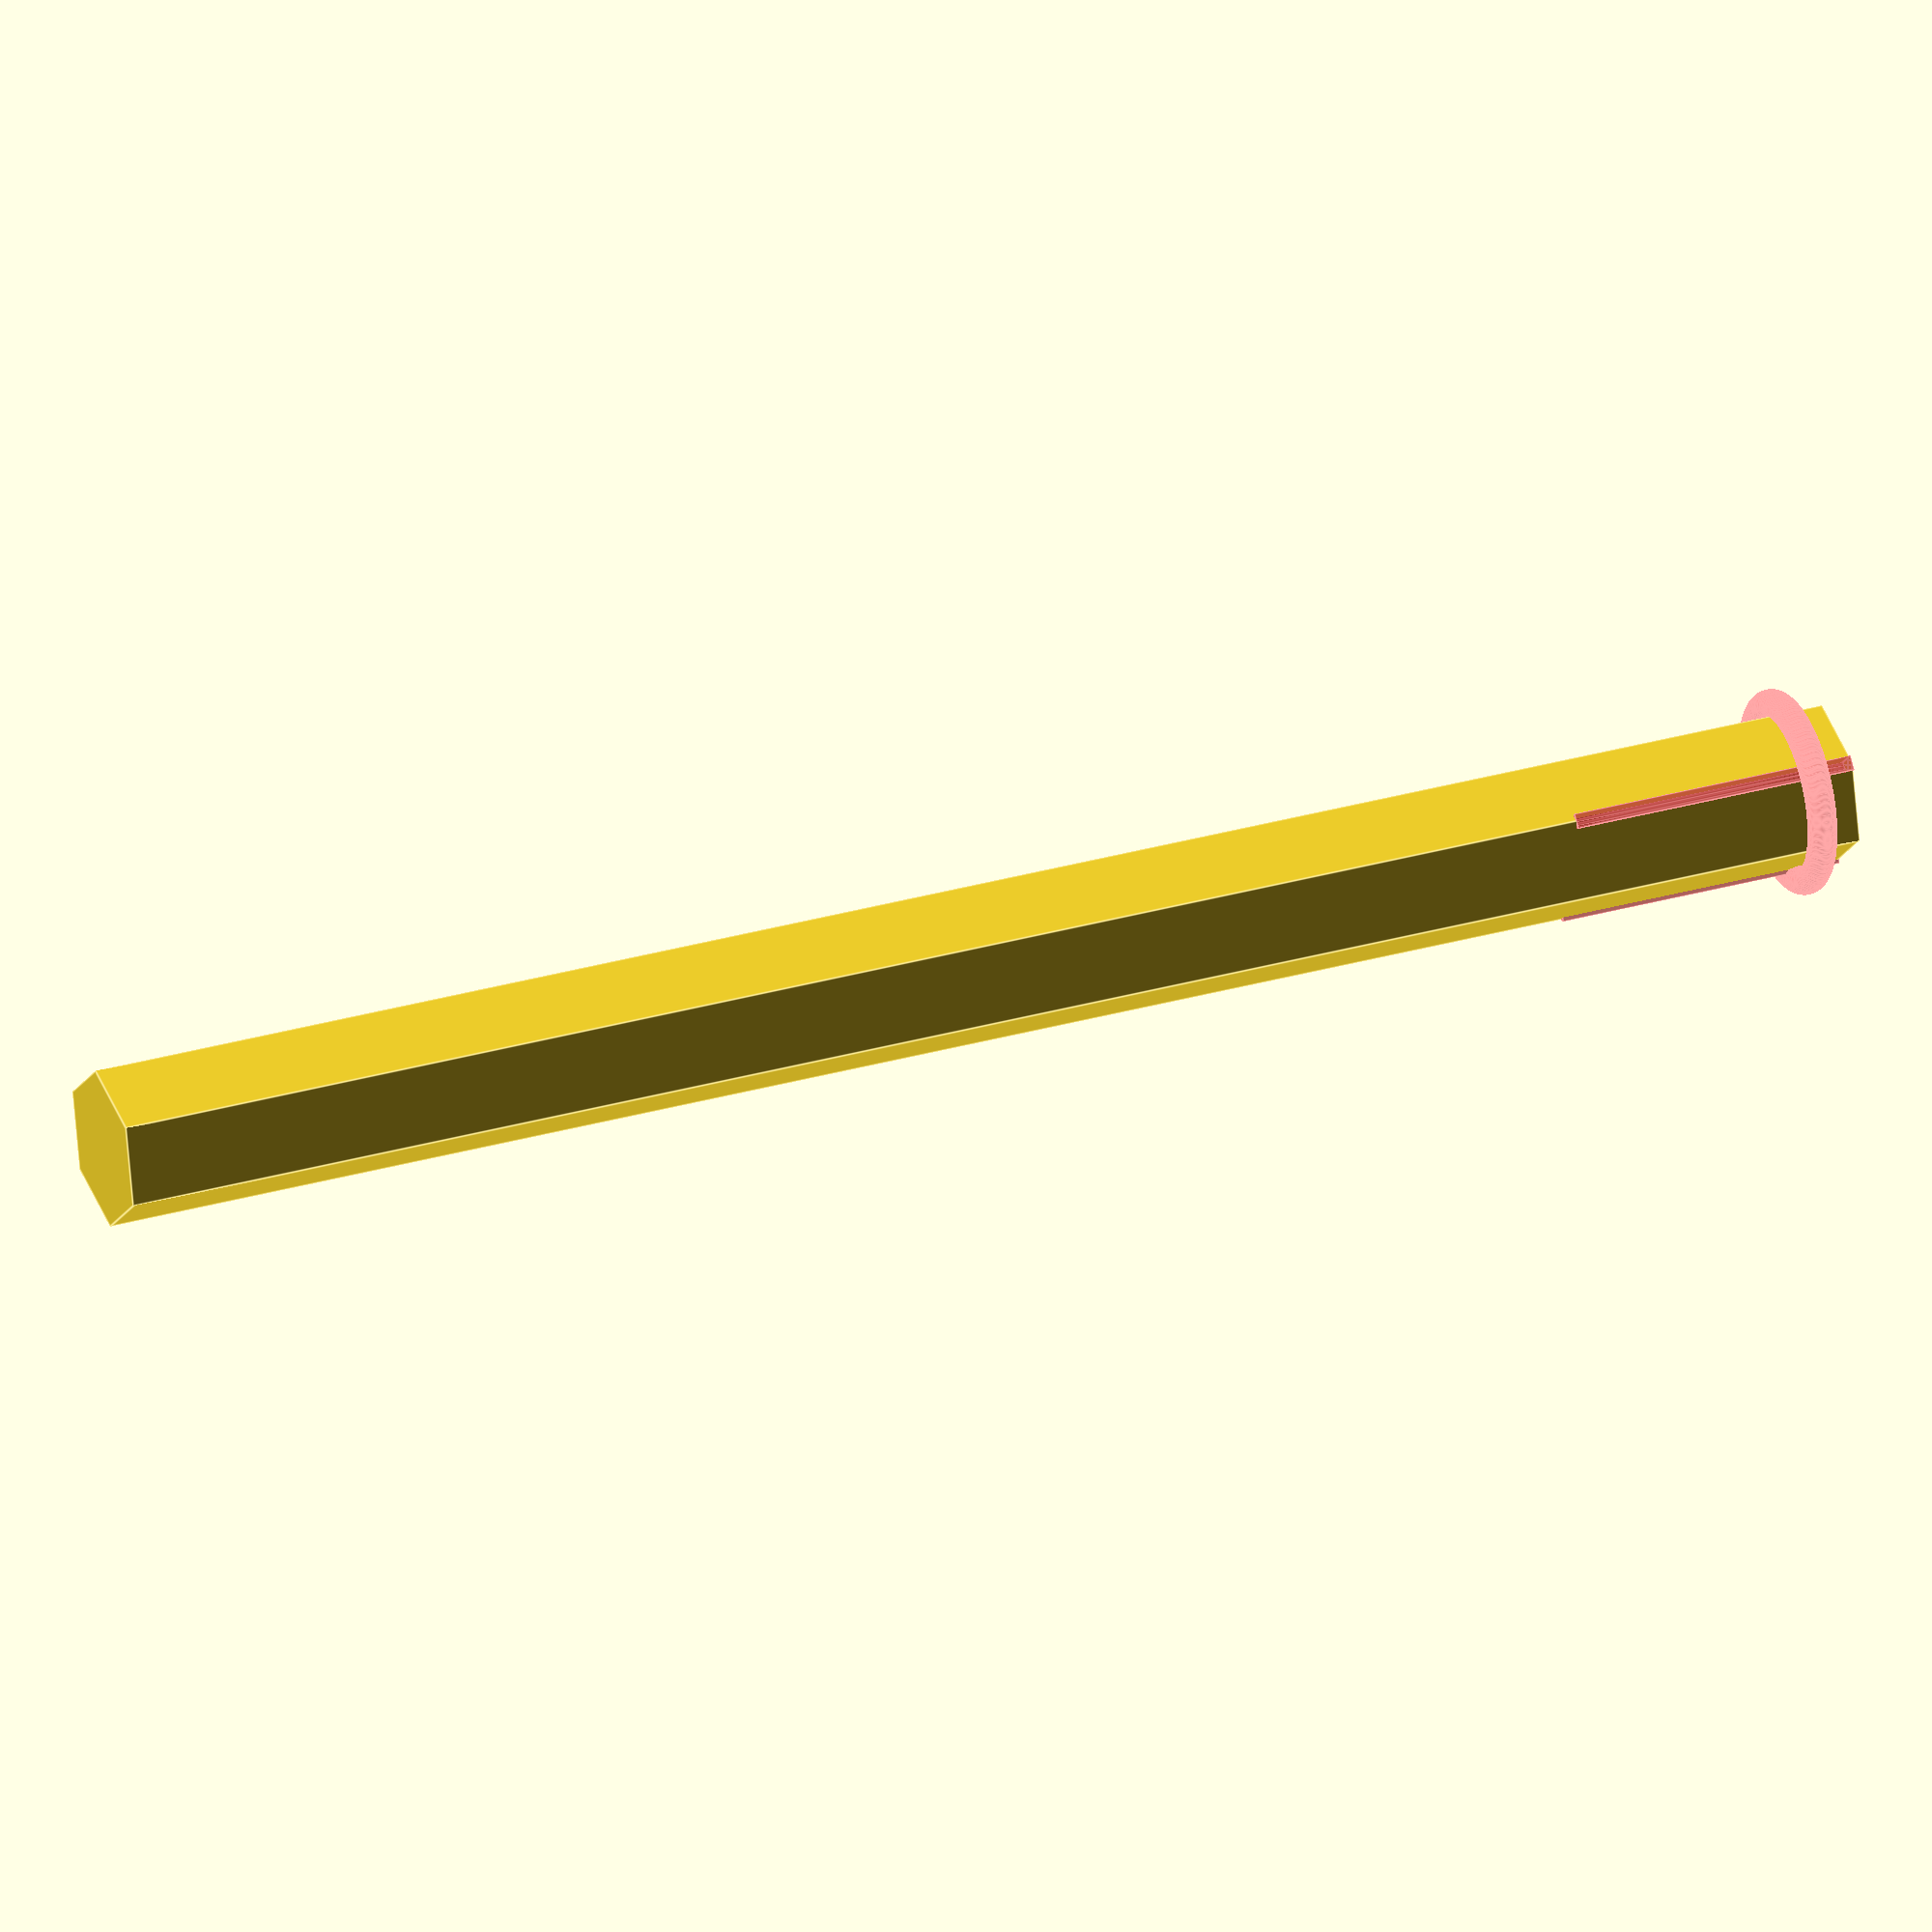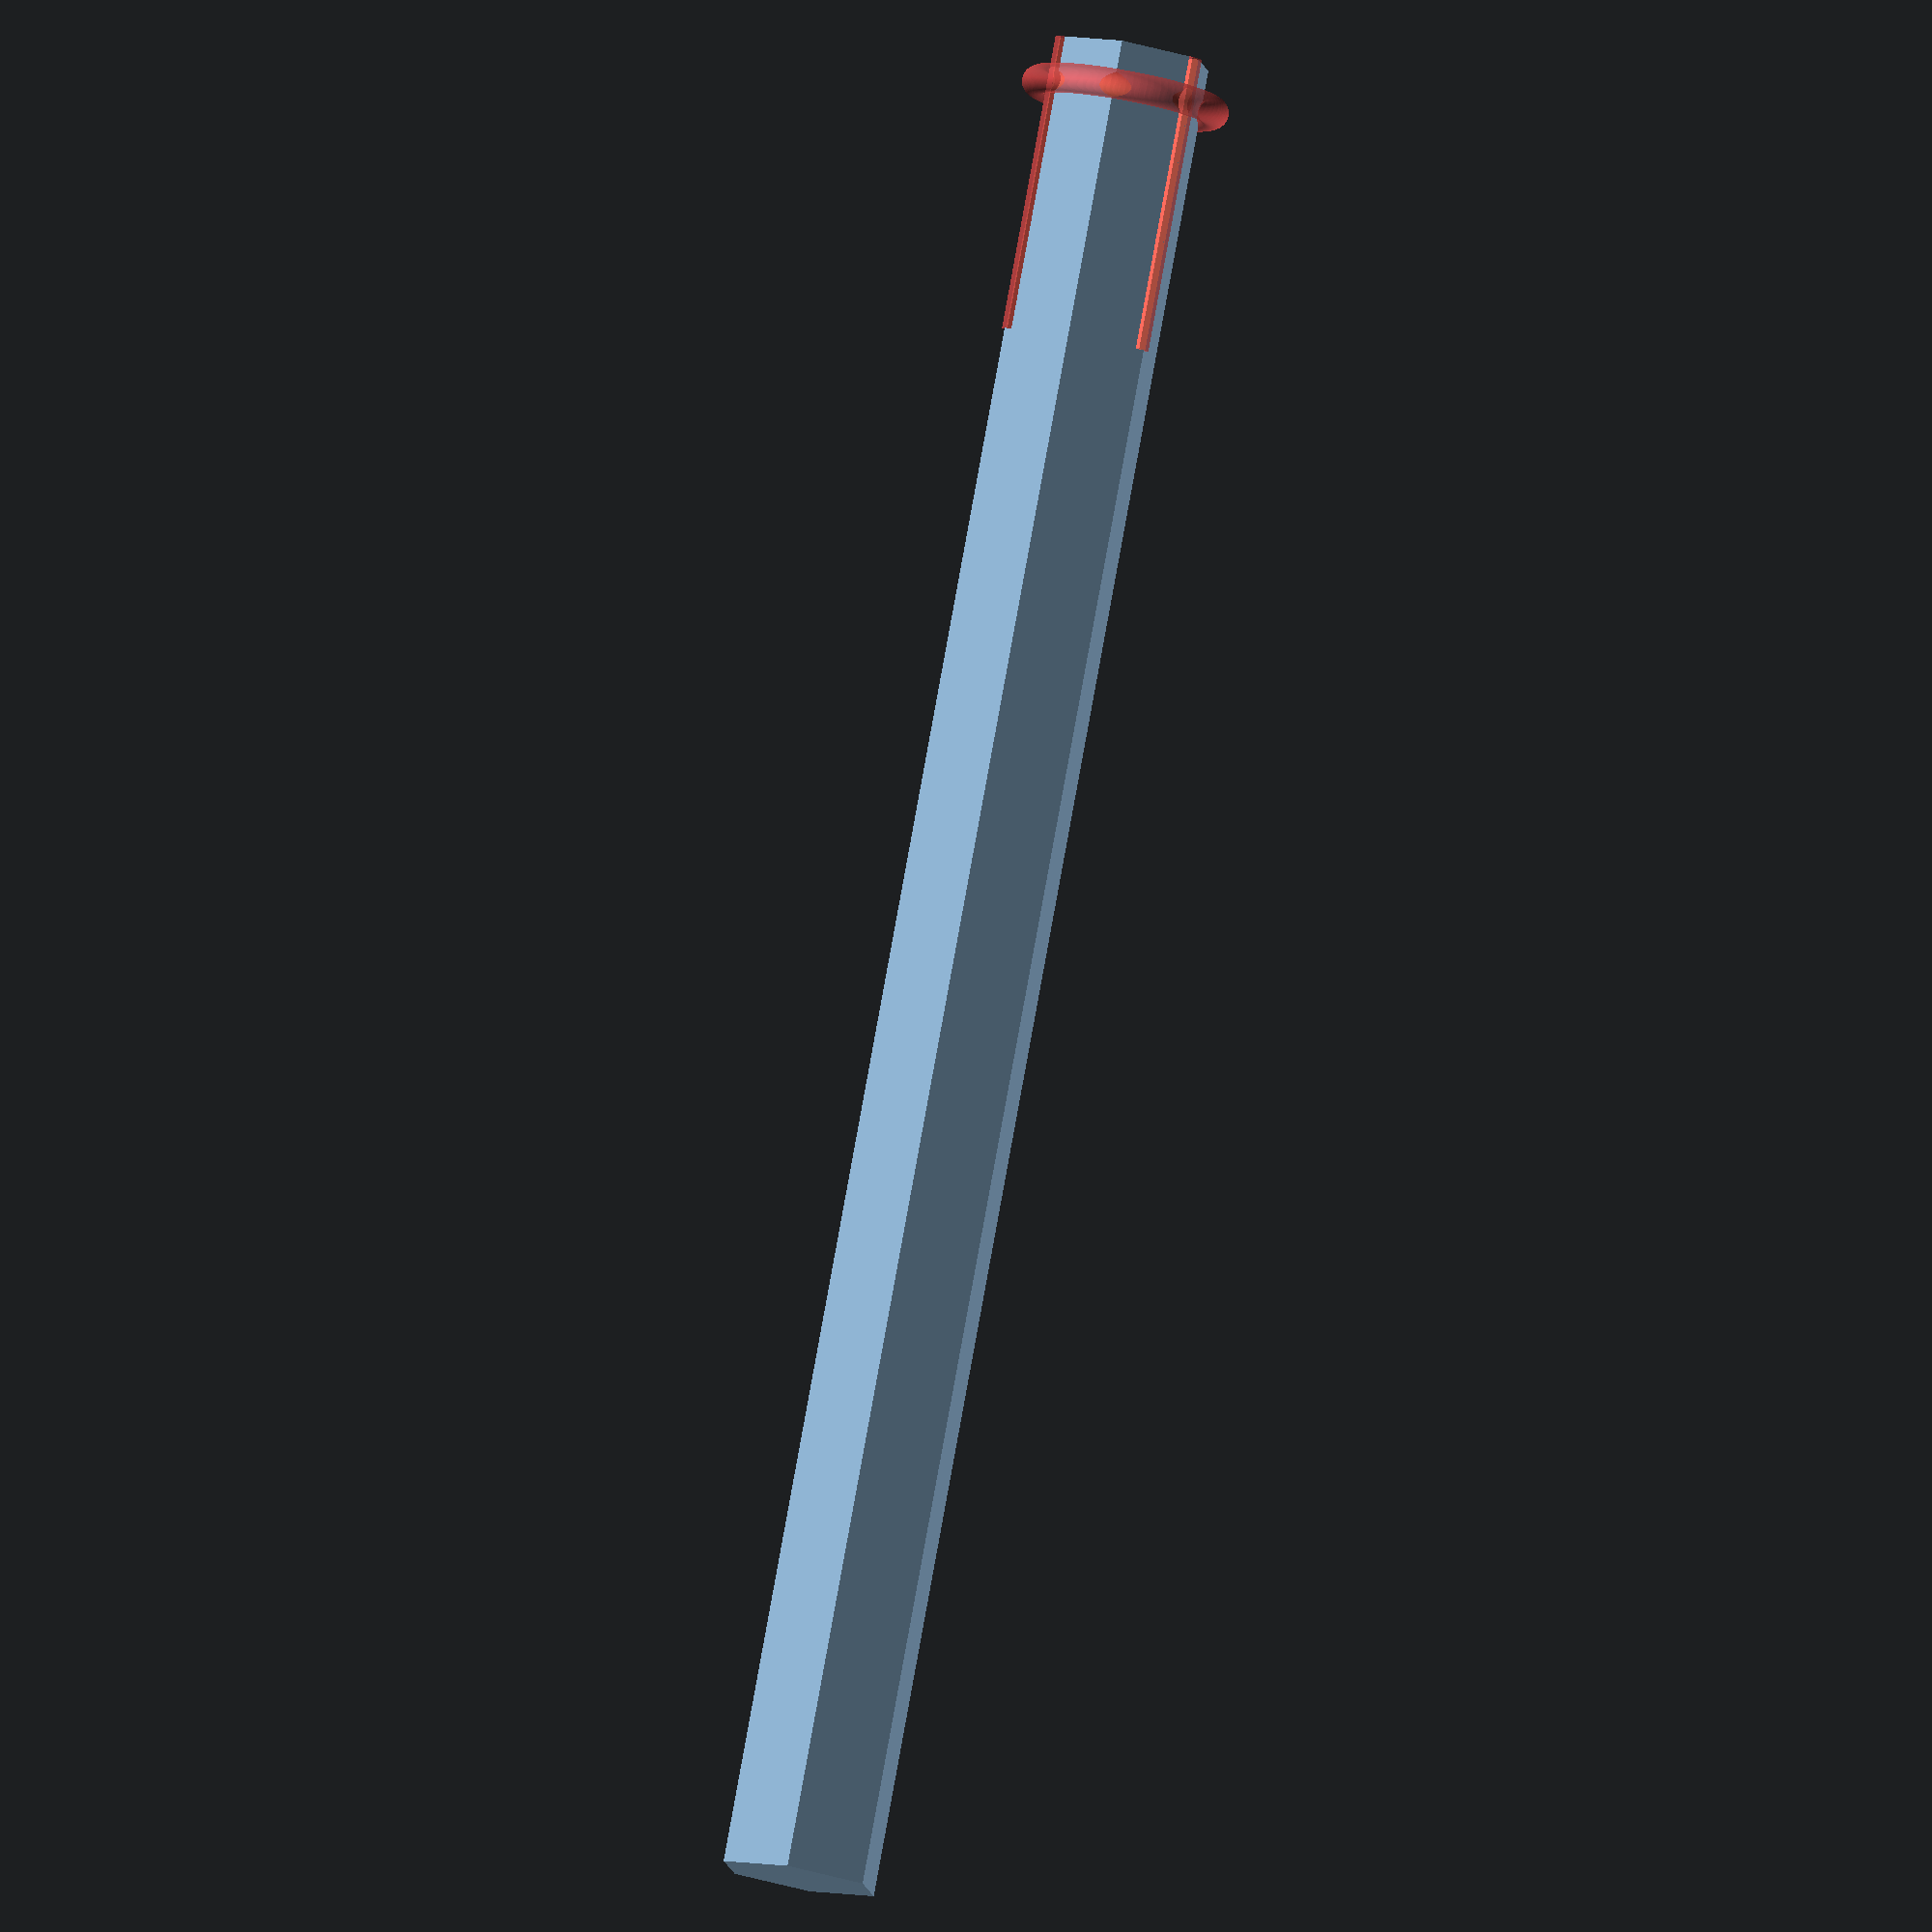
<openscad>
$fn = 90;

difference(){
	diameter = 11;
	cylinder(d=diameter, h=125, $fn=6);
	
	height = 20;
	#cylinder(d=7.5, h=height);
	for(angle = [0, 120, 240]){
		rotate([0, 0, angle])
			translate([diameter/4, 0, height/2])
				#cube([diameter/2, 1, height], center=true);
	}
	translate([0, 0, 3])
		#torus(innerDiameter=diameter, outterDiameter=diameter+2);
}

module torus(innerDiameter=10, outterDiameter=20){
	rotate_extrude(angle=360, convexity=10)
		translate([(outterDiameter+innerDiameter)/4, 0])
			circle(d=outterDiameter-innerDiameter);
}

</openscad>
<views>
elev=149.6 azim=16.7 roll=112.7 proj=o view=edges
elev=97.6 azim=22.1 roll=169.7 proj=o view=solid
</views>
